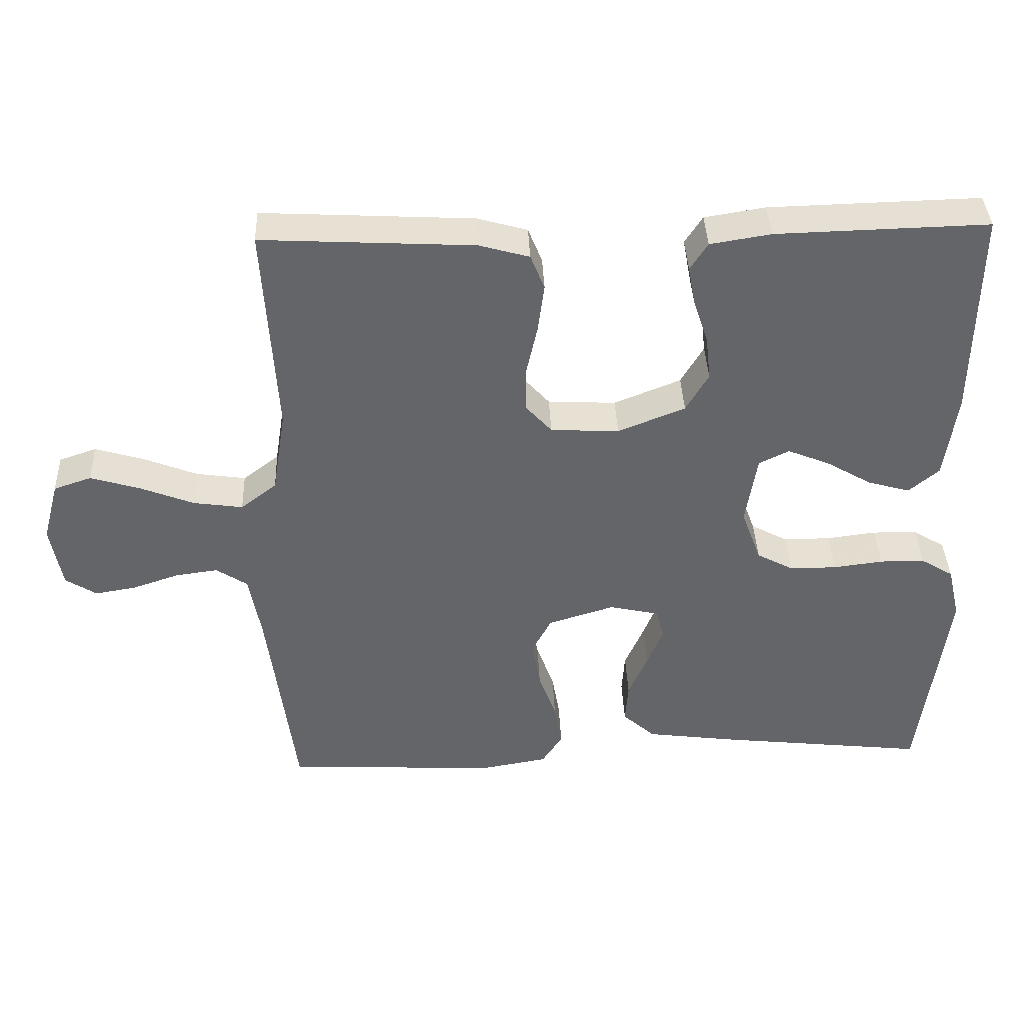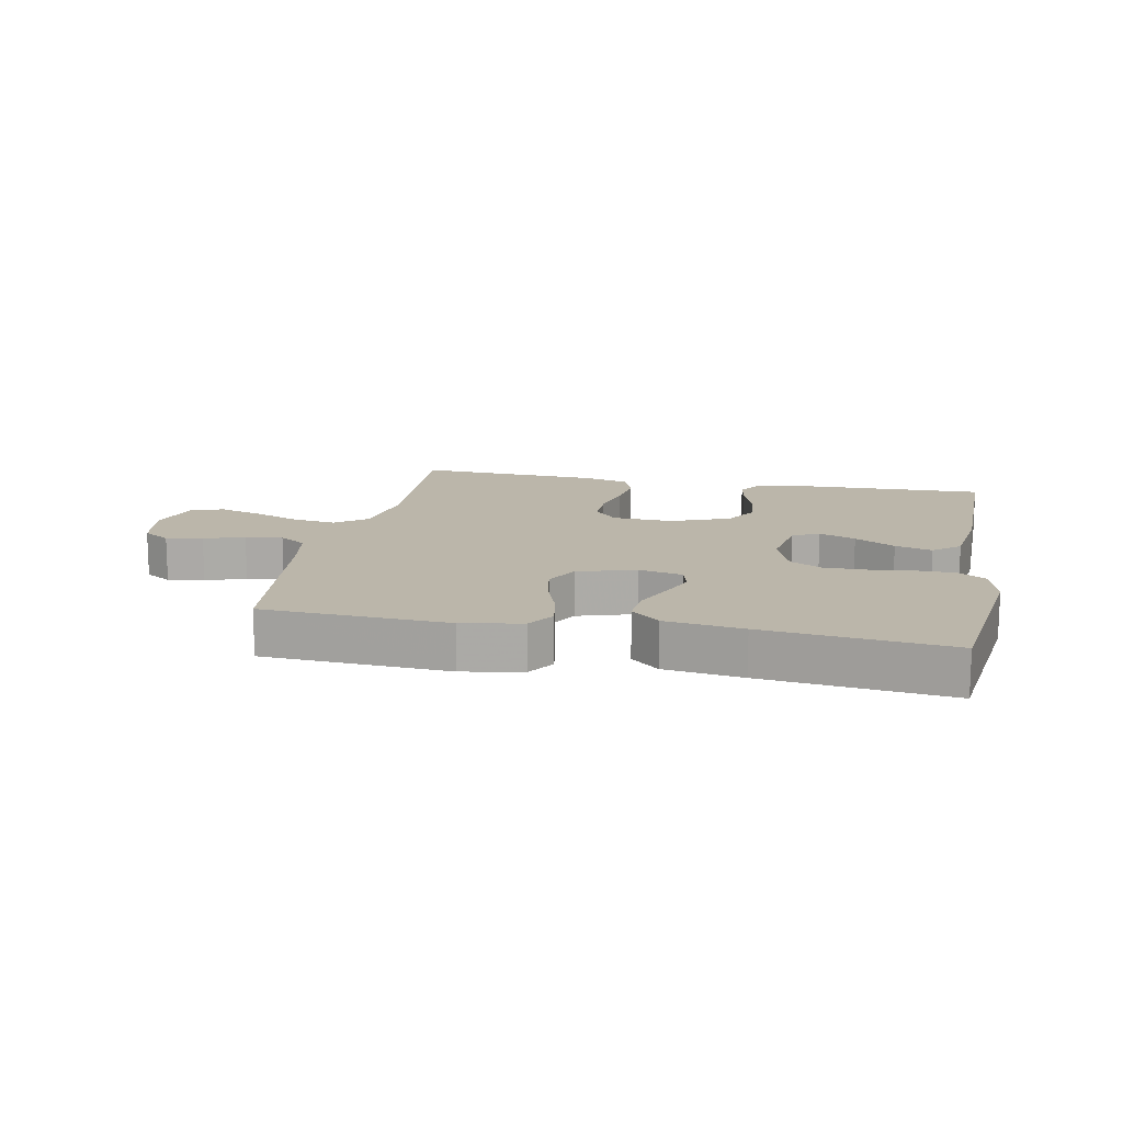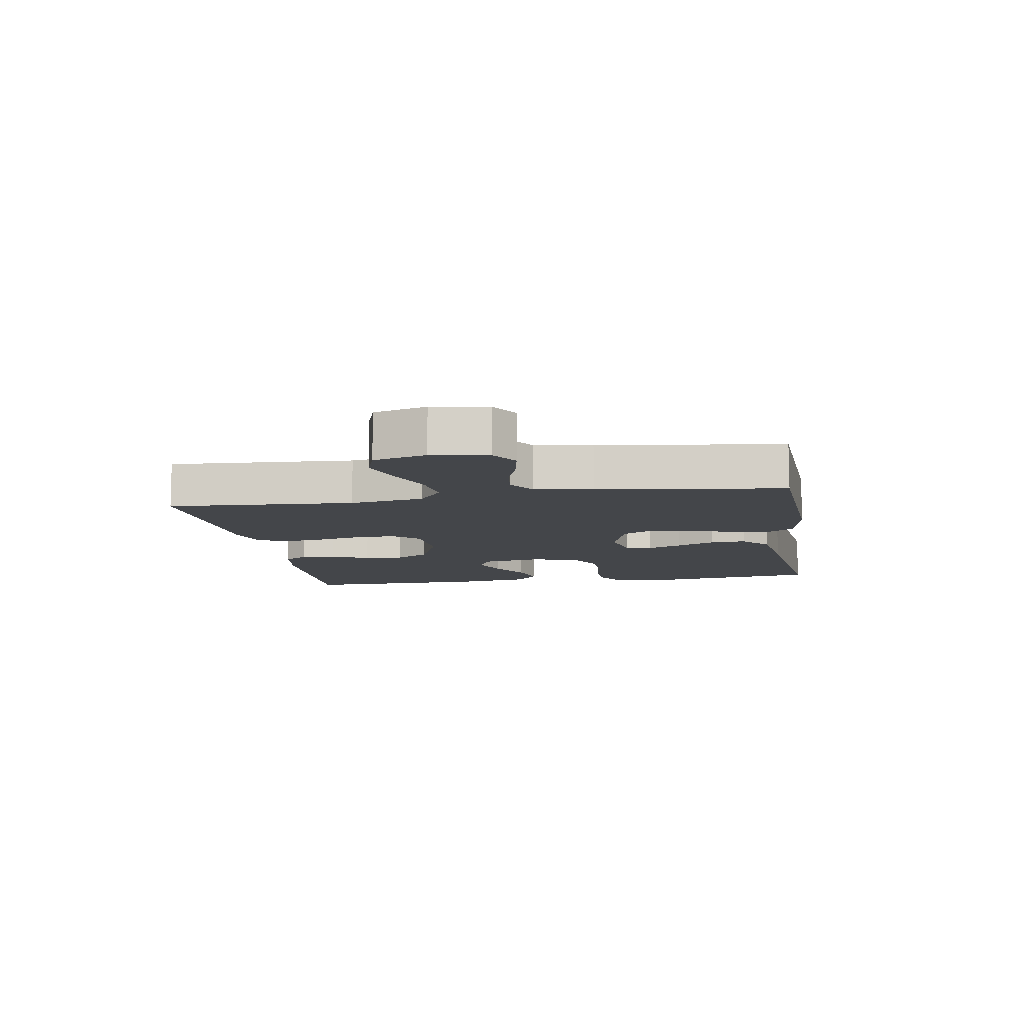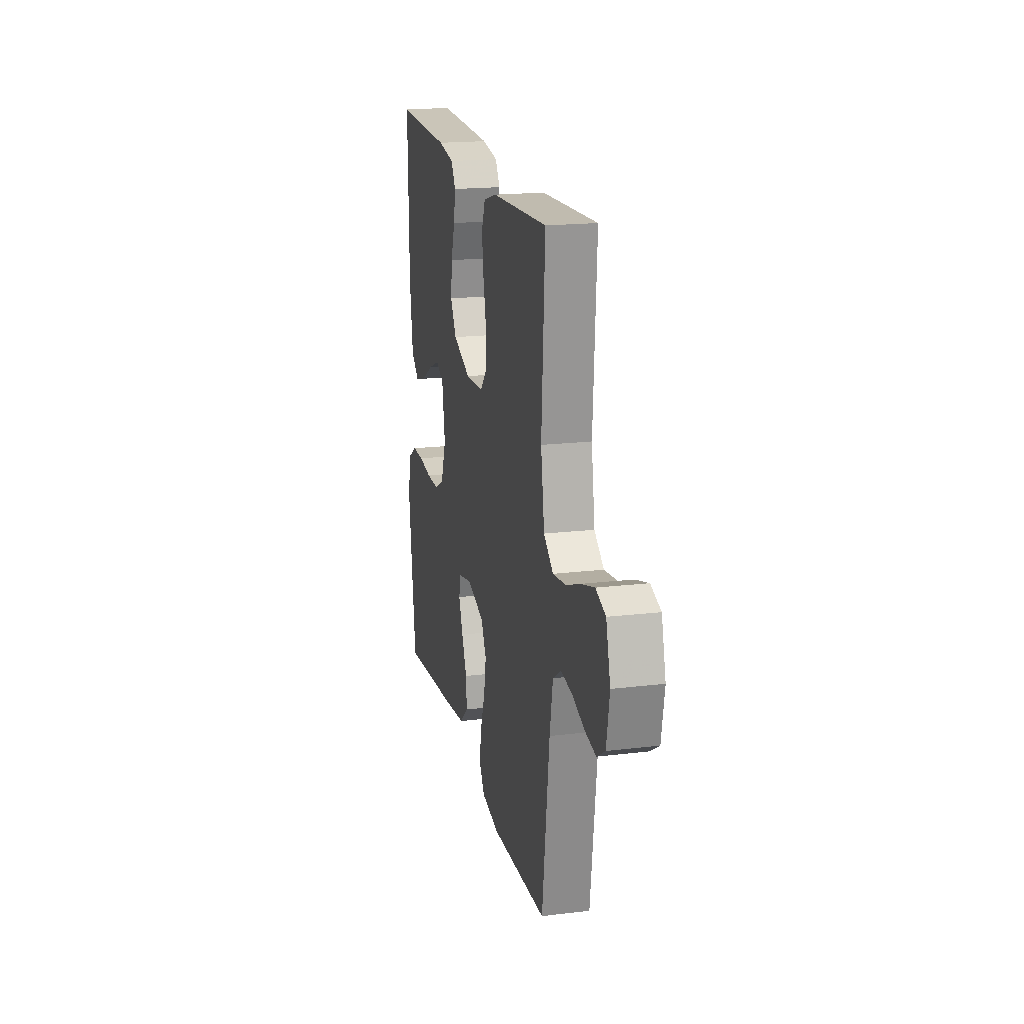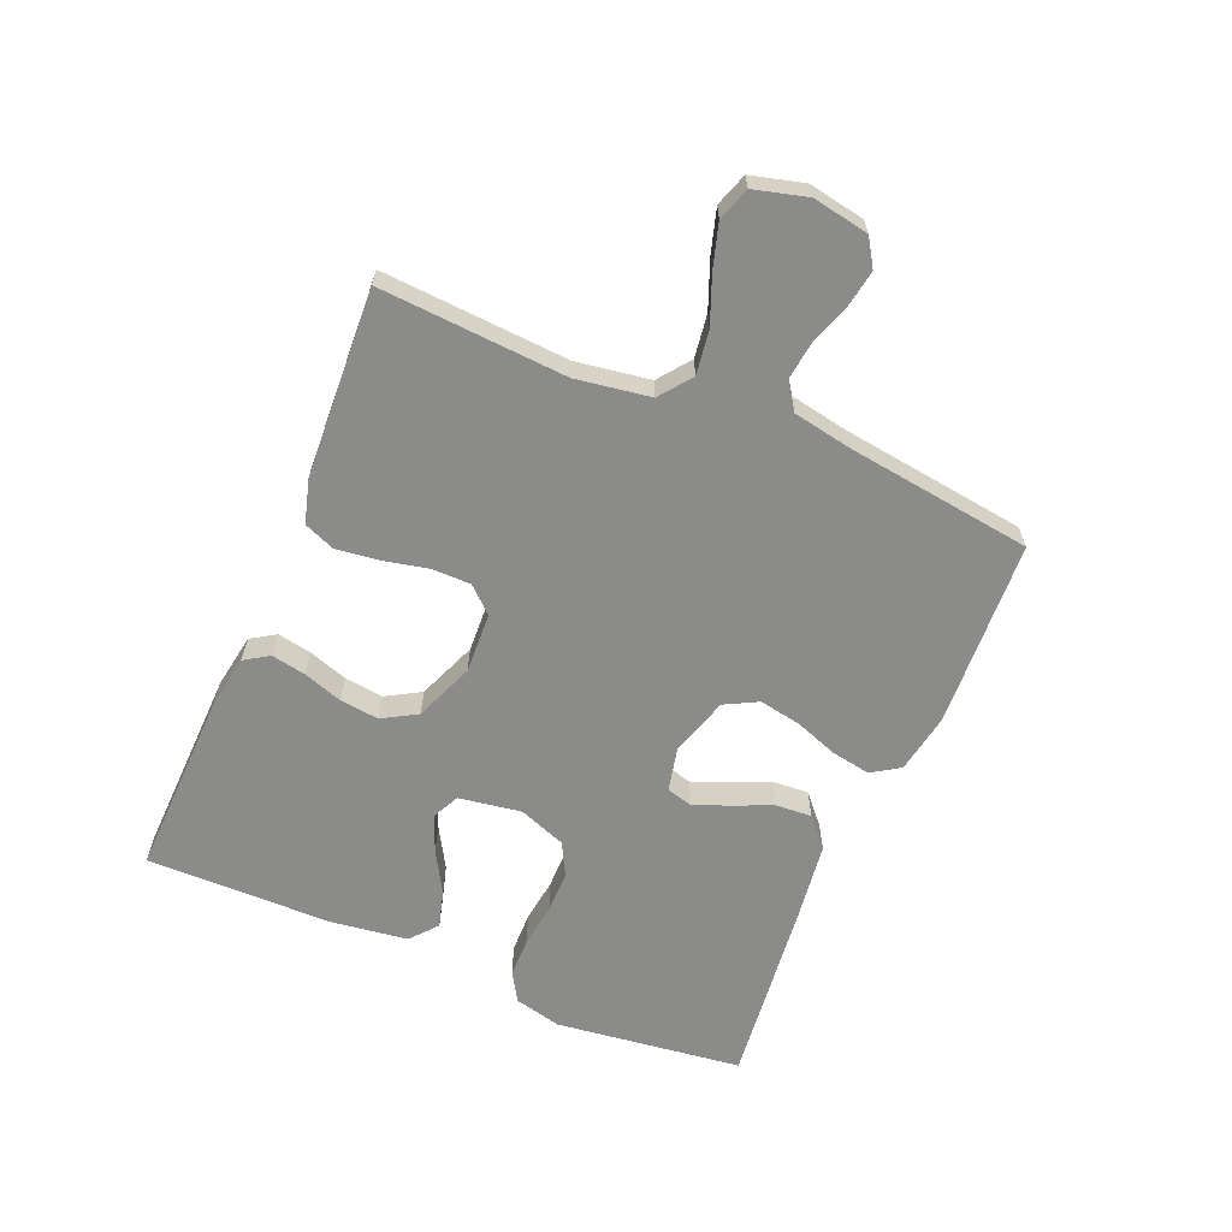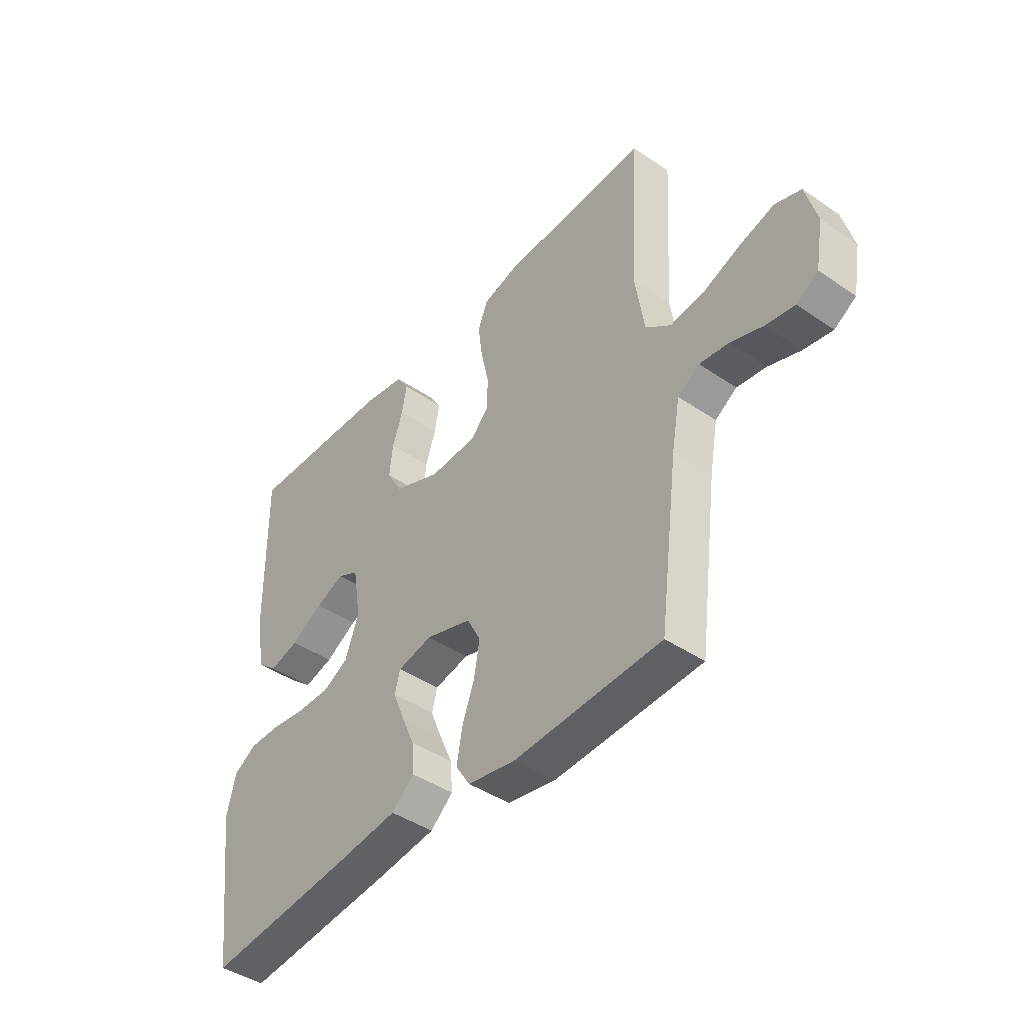
<metadata>
{"format":"obj","ext":"obj","renderer":"f3d","projection":"perspective","resolution":1024,"background":"white","views":[{"elev":38.7,"azim":177.7,"up":"+Z"},{"elev":14.1,"azim":-168.7,"up":"+Y"},{"elev":-9.7,"azim":99.3,"up":"+Y"},{"elev":19.0,"azim":77.2,"up":"+Z"},{"elev":-63.7,"azim":67.0,"up":"+Y"},{"elev":-43.1,"azim":51.0,"up":"+Z"}]}
</metadata>
<code>
v 0.5 0.07 -0.5
v 0.2 0.07 -0.516
v 0.103 0.07 -0.499
v 0.074 0.07 -0.454
v 0.085 0.07 -0.391
v 0.11 0.07 -0.322
v 0.122 0.07 -0.255
v 0.094 0.07 -0.202
v 0 0.07 -0.173
v -0.071 0.07 -0.189
v -0.082 0.07 -0.231
v -0.059 0.07 -0.288
v -0.032 0.07 -0.35
v -0.028 0.07 -0.408
v -0.074 0.07 -0.449
v -0.2 0.07 -0.466
v -0.5 0.07 -0.5
v -0.539 0.07 -0.2
v -0.521 0.07 -0.124
v -0.475 0.07 -0.096
v -0.411 0.07 -0.095
v -0.34 0.07 -0.104
v -0.273 0.07 -0.104
v -0.221 0.07 -0.076
v -0.193 0.07 0
v -0.209 0.07 0.1
v -0.252 0.07 0.121
v -0.311 0.07 0.097
v -0.376 0.07 0.059
v -0.436 0.07 0.042
v -0.479 0.07 0.078
v -0.496 0.07 0.2
v -0.5 0.07 0.5
v -0.2 0.07 0.492
v -0.114 0.07 0.478
v -0.089 0.07 0.439
v -0.099 0.07 0.384
v -0.12 0.07 0.321
v -0.127 0.07 0.258
v -0.095 0.07 0.203
v 0 0.07 0.165
v 0.097 0.07 0.17
v 0.134 0.07 0.211
v 0.134 0.07 0.274
v 0.118 0.07 0.346
v 0.109 0.07 0.414
v 0.129 0.07 0.464
v 0.2 0.07 0.484
v 0.5 0.07 0.5
v 0.482 0.07 0.2
v 0.501 0.07 0.081
v 0.552 0.07 0.042
v 0.622 0.07 0.052
v 0.698 0.07 0.082
v 0.768 0.07 0.103
v 0.821 0.07 0.085
v 0.844 0.07 0
v 0.828 0.07 -0.09
v 0.784 0.07 -0.118
v 0.725 0.07 -0.108
v 0.66 0.07 -0.086
v 0.6 0.07 -0.078
v 0.556 0.07 -0.107
v 0.539 0.07 -0.2
v 0.5 0 -0.5
v 0.2 0 -0.516
v 0.103 0 -0.499
v 0.074 0 -0.454
v 0.085 0 -0.391
v 0.11 0 -0.322
v 0.122 0 -0.255
v 0.094 0 -0.202
v 0 0 -0.173
v -0.071 0 -0.189
v -0.082 0 -0.231
v -0.059 0 -0.288
v -0.032 0 -0.35
v -0.028 0 -0.408
v -0.074 0 -0.449
v -0.2 0 -0.466
v -0.5 0 -0.5
v -0.539 0 -0.2
v -0.521 0 -0.124
v -0.475 0 -0.096
v -0.411 0 -0.095
v -0.34 0 -0.104
v -0.273 0 -0.104
v -0.221 0 -0.076
v -0.193 0 0
v -0.209 0 0.1
v -0.252 0 0.121
v -0.311 0 0.097
v -0.376 0 0.059
v -0.436 0 0.042
v -0.479 0 0.078
v -0.496 0 0.2
v -0.5 0 0.5
v -0.2 0 0.492
v -0.114 0 0.478
v -0.089 0 0.439
v -0.099 0 0.384
v -0.12 0 0.321
v -0.127 0 0.258
v -0.095 0 0.203
v 0 0 0.165
v 0.097 0 0.17
v 0.134 0 0.211
v 0.134 0 0.274
v 0.118 0 0.346
v 0.109 0 0.414
v 0.129 0 0.464
v 0.2 0 0.484
v 0.5 0 0.5
v 0.482 0 0.2
v 0.501 0 0.081
v 0.552 0 0.042
v 0.622 0 0.052
v 0.698 0 0.082
v 0.768 0 0.103
v 0.821 0 0.085
v 0.844 0 0
v 0.828 0 -0.09
v 0.784 0 -0.118
v 0.725 0 -0.108
v 0.66 0 -0.086
v 0.6 0 -0.078
v 0.556 0 -0.107
v 0.539 0 -0.2
f 58 59 60 61
f 58 61 62
f 57 58 62
f 56 57 62
f 53 54 55 56
f 53 56 62 63
f 47 48 49 50
f 47 50 51
f 44 45 46 47
f 44 47 51
f 43 44 51 52
f 35 36 37 38
f 35 38 39
f 34 35 39
f 33 34 39
f 32 33 39 40
f 28 29 30 31
f 27 28 31 32
f 19 20 21 22
f 19 22 23
f 18 19 23
f 17 18 23
f 16 17 23 24
f 12 13 14 15
f 11 12 15 16
f 10 11 16 24
f 3 4 5 6
f 3 6 7
f 64 1 2 3
f 63 64 3 7
f 52 53 63 7
f 42 43 52 7
f 27 32 40 41
f 26 27 41 42
f 25 26 42
f 9 10 24 25
f 8 9 25 42
f 7 8 42
f 125 124 123 122
f 126 125 122
f 126 122 121
f 126 121 120
f 120 119 118 117
f 127 126 120 117
f 114 113 112 111
f 115 114 111
f 111 110 109 108
f 115 111 108
f 116 115 108 107
f 102 101 100 99
f 103 102 99
f 103 99 98
f 103 98 97
f 104 103 97 96
f 95 94 93 92
f 96 95 92 91
f 86 85 84 83
f 87 86 83
f 87 83 82
f 87 82 81
f 88 87 81 80
f 79 78 77 76
f 80 79 76 75
f 88 80 75 74
f 70 69 68 67
f 71 70 67
f 67 66 65 128
f 71 67 128 127
f 71 127 117 116
f 71 116 107 106
f 105 104 96 91
f 106 105 91 90
f 106 90 89
f 89 88 74 73
f 106 89 73 72
f 106 72 71
f 1 65 66 2
f 2 66 67 3
f 3 67 68 4
f 4 68 69 5
f 5 69 70 6
f 6 70 71 7
f 7 71 72 8
f 8 72 73 9
f 9 73 74 10
f 10 74 75 11
f 11 75 76 12
f 12 76 77 13
f 13 77 78 14
f 14 78 79 15
f 15 79 80 16
f 16 80 81 17
f 17 81 82 18
f 18 82 83 19
f 19 83 84 20
f 20 84 85 21
f 21 85 86 22
f 22 86 87 23
f 23 87 88 24
f 24 88 89 25
f 25 89 90 26
f 26 90 91 27
f 27 91 92 28
f 28 92 93 29
f 29 93 94 30
f 30 94 95 31
f 31 95 96 32
f 32 96 97 33
f 33 97 98 34
f 34 98 99 35
f 35 99 100 36
f 36 100 101 37
f 37 101 102 38
f 38 102 103 39
f 39 103 104 40
f 40 104 105 41
f 41 105 106 42
f 42 106 107 43
f 43 107 108 44
f 44 108 109 45
f 45 109 110 46
f 46 110 111 47
f 47 111 112 48
f 48 112 113 49
f 49 113 114 50
f 50 114 115 51
f 51 115 116 52
f 52 116 117 53
f 53 117 118 54
f 54 118 119 55
f 55 119 120 56
f 56 120 121 57
f 57 121 122 58
f 58 122 123 59
f 59 123 124 60
f 60 124 125 61
f 61 125 126 62
f 62 126 127 63
f 63 127 128 64
f 64 128 65 1

</code>
